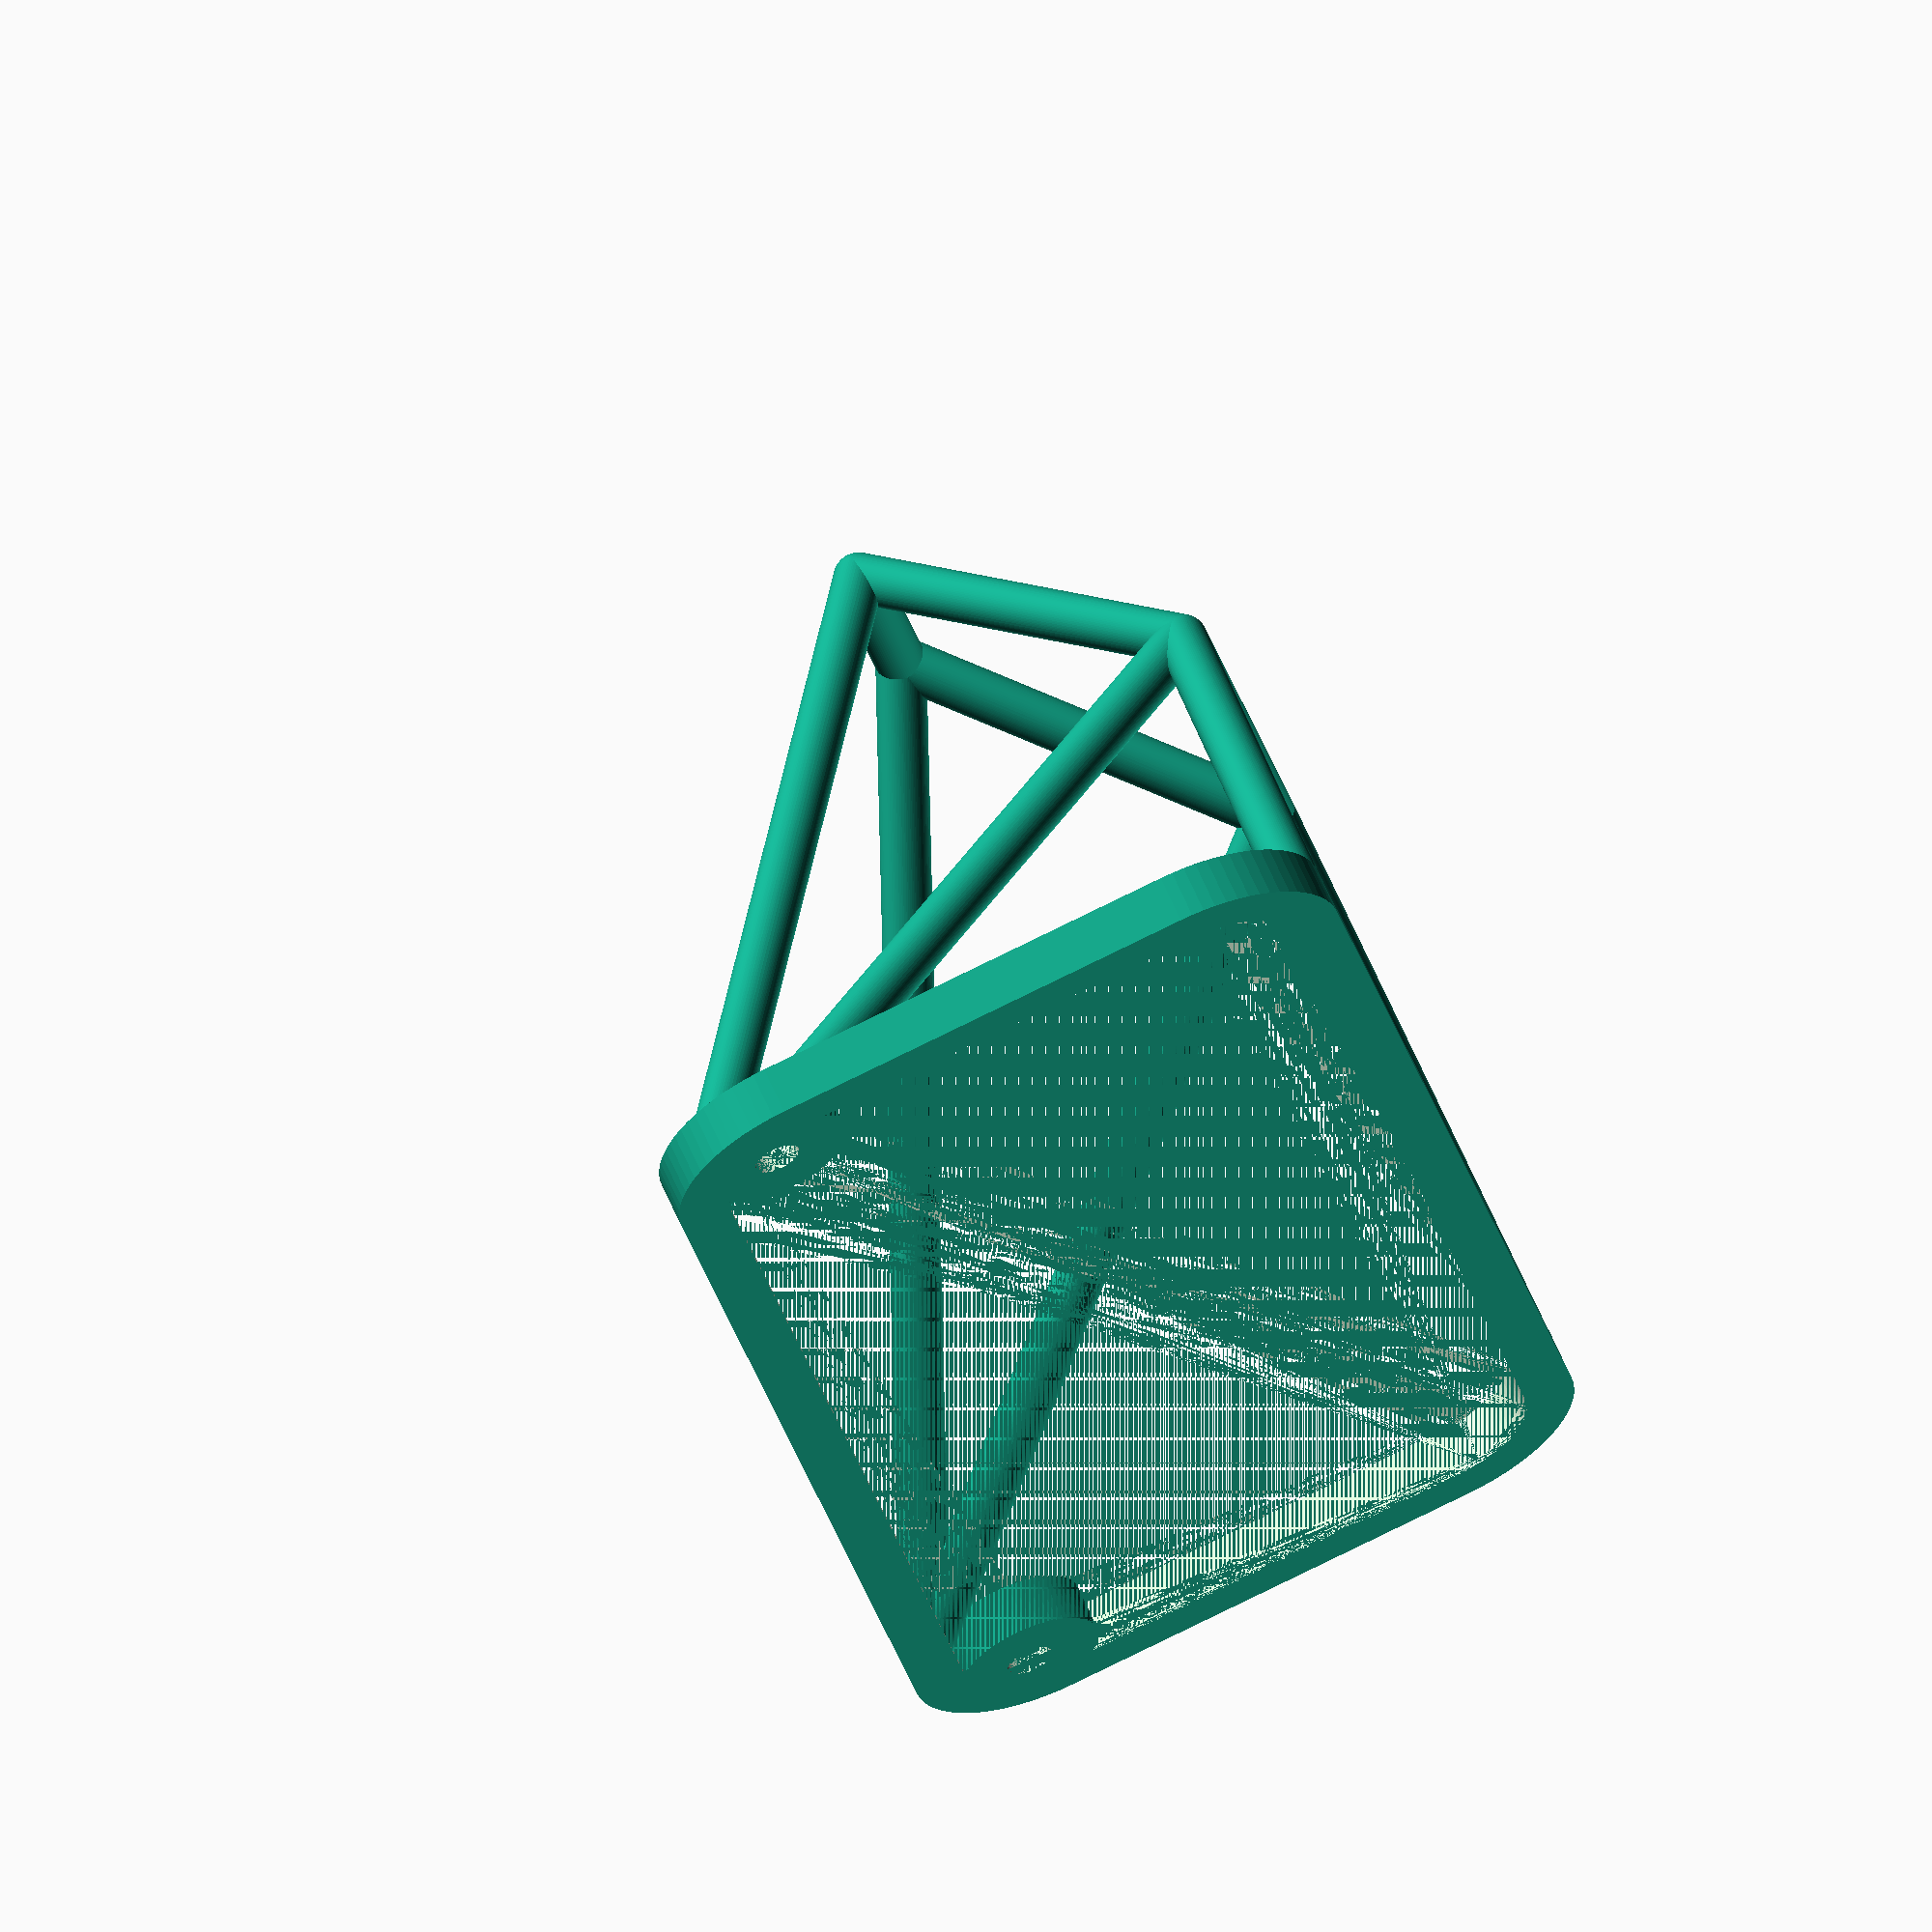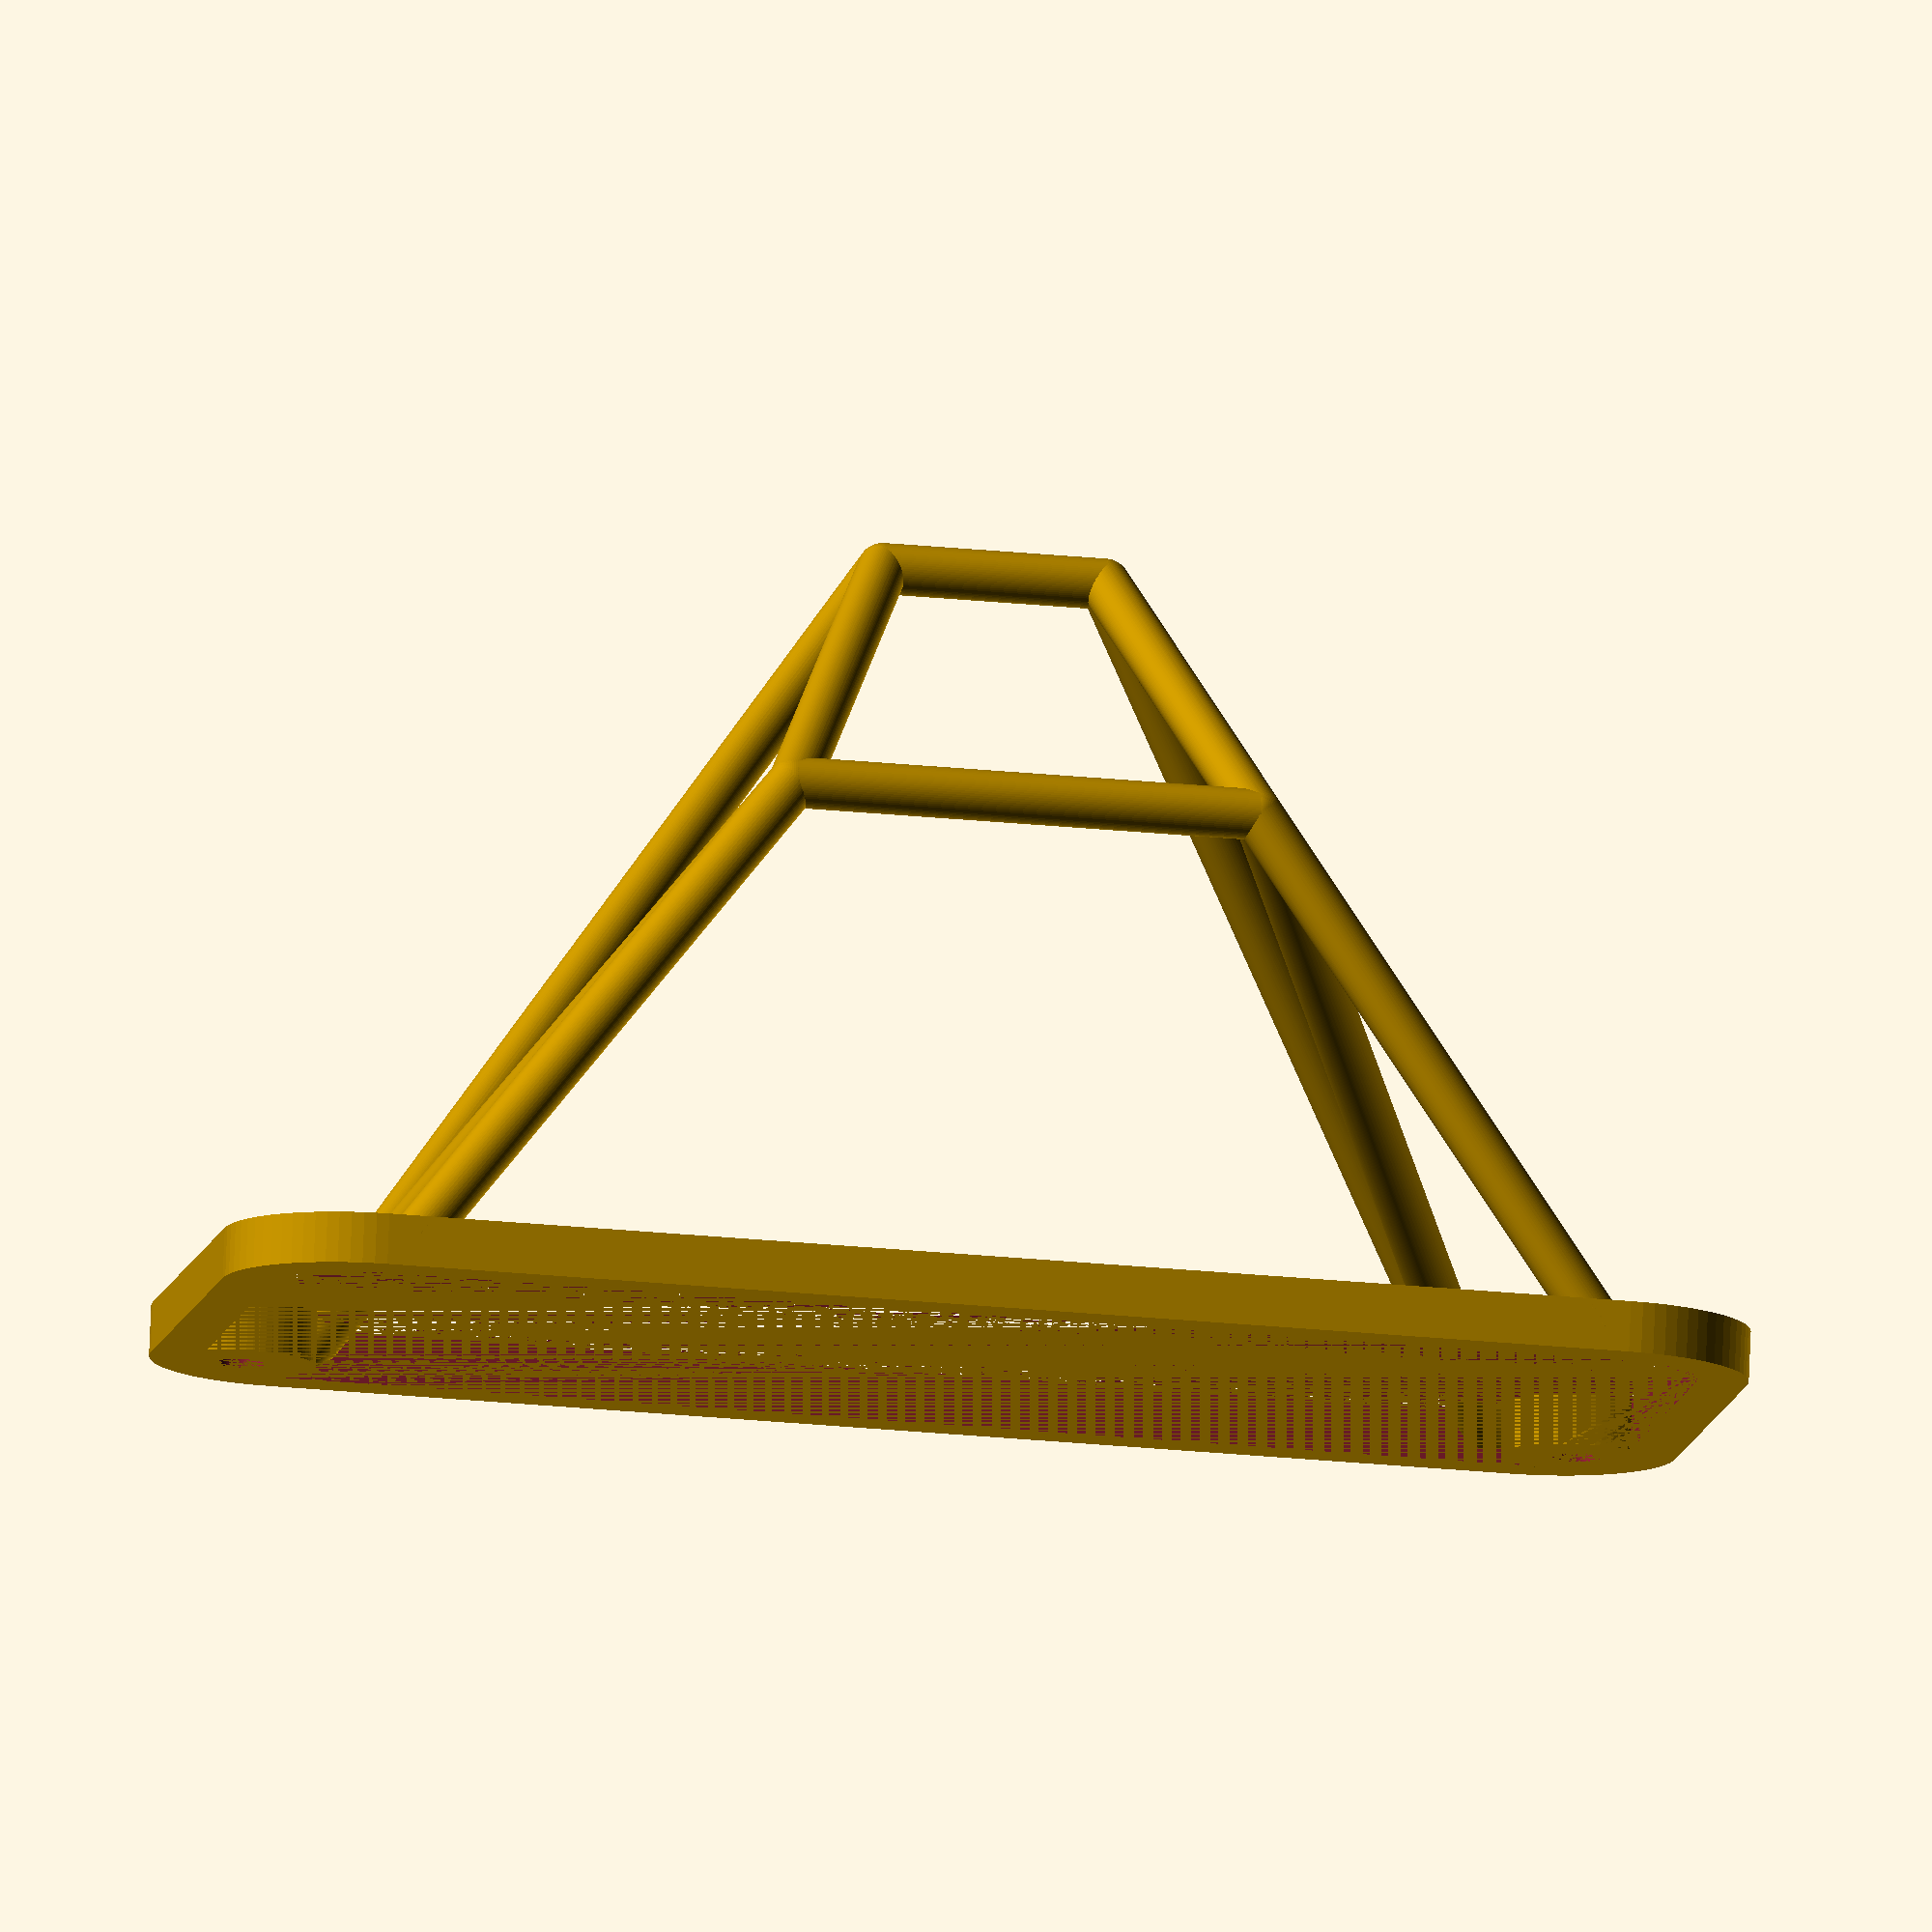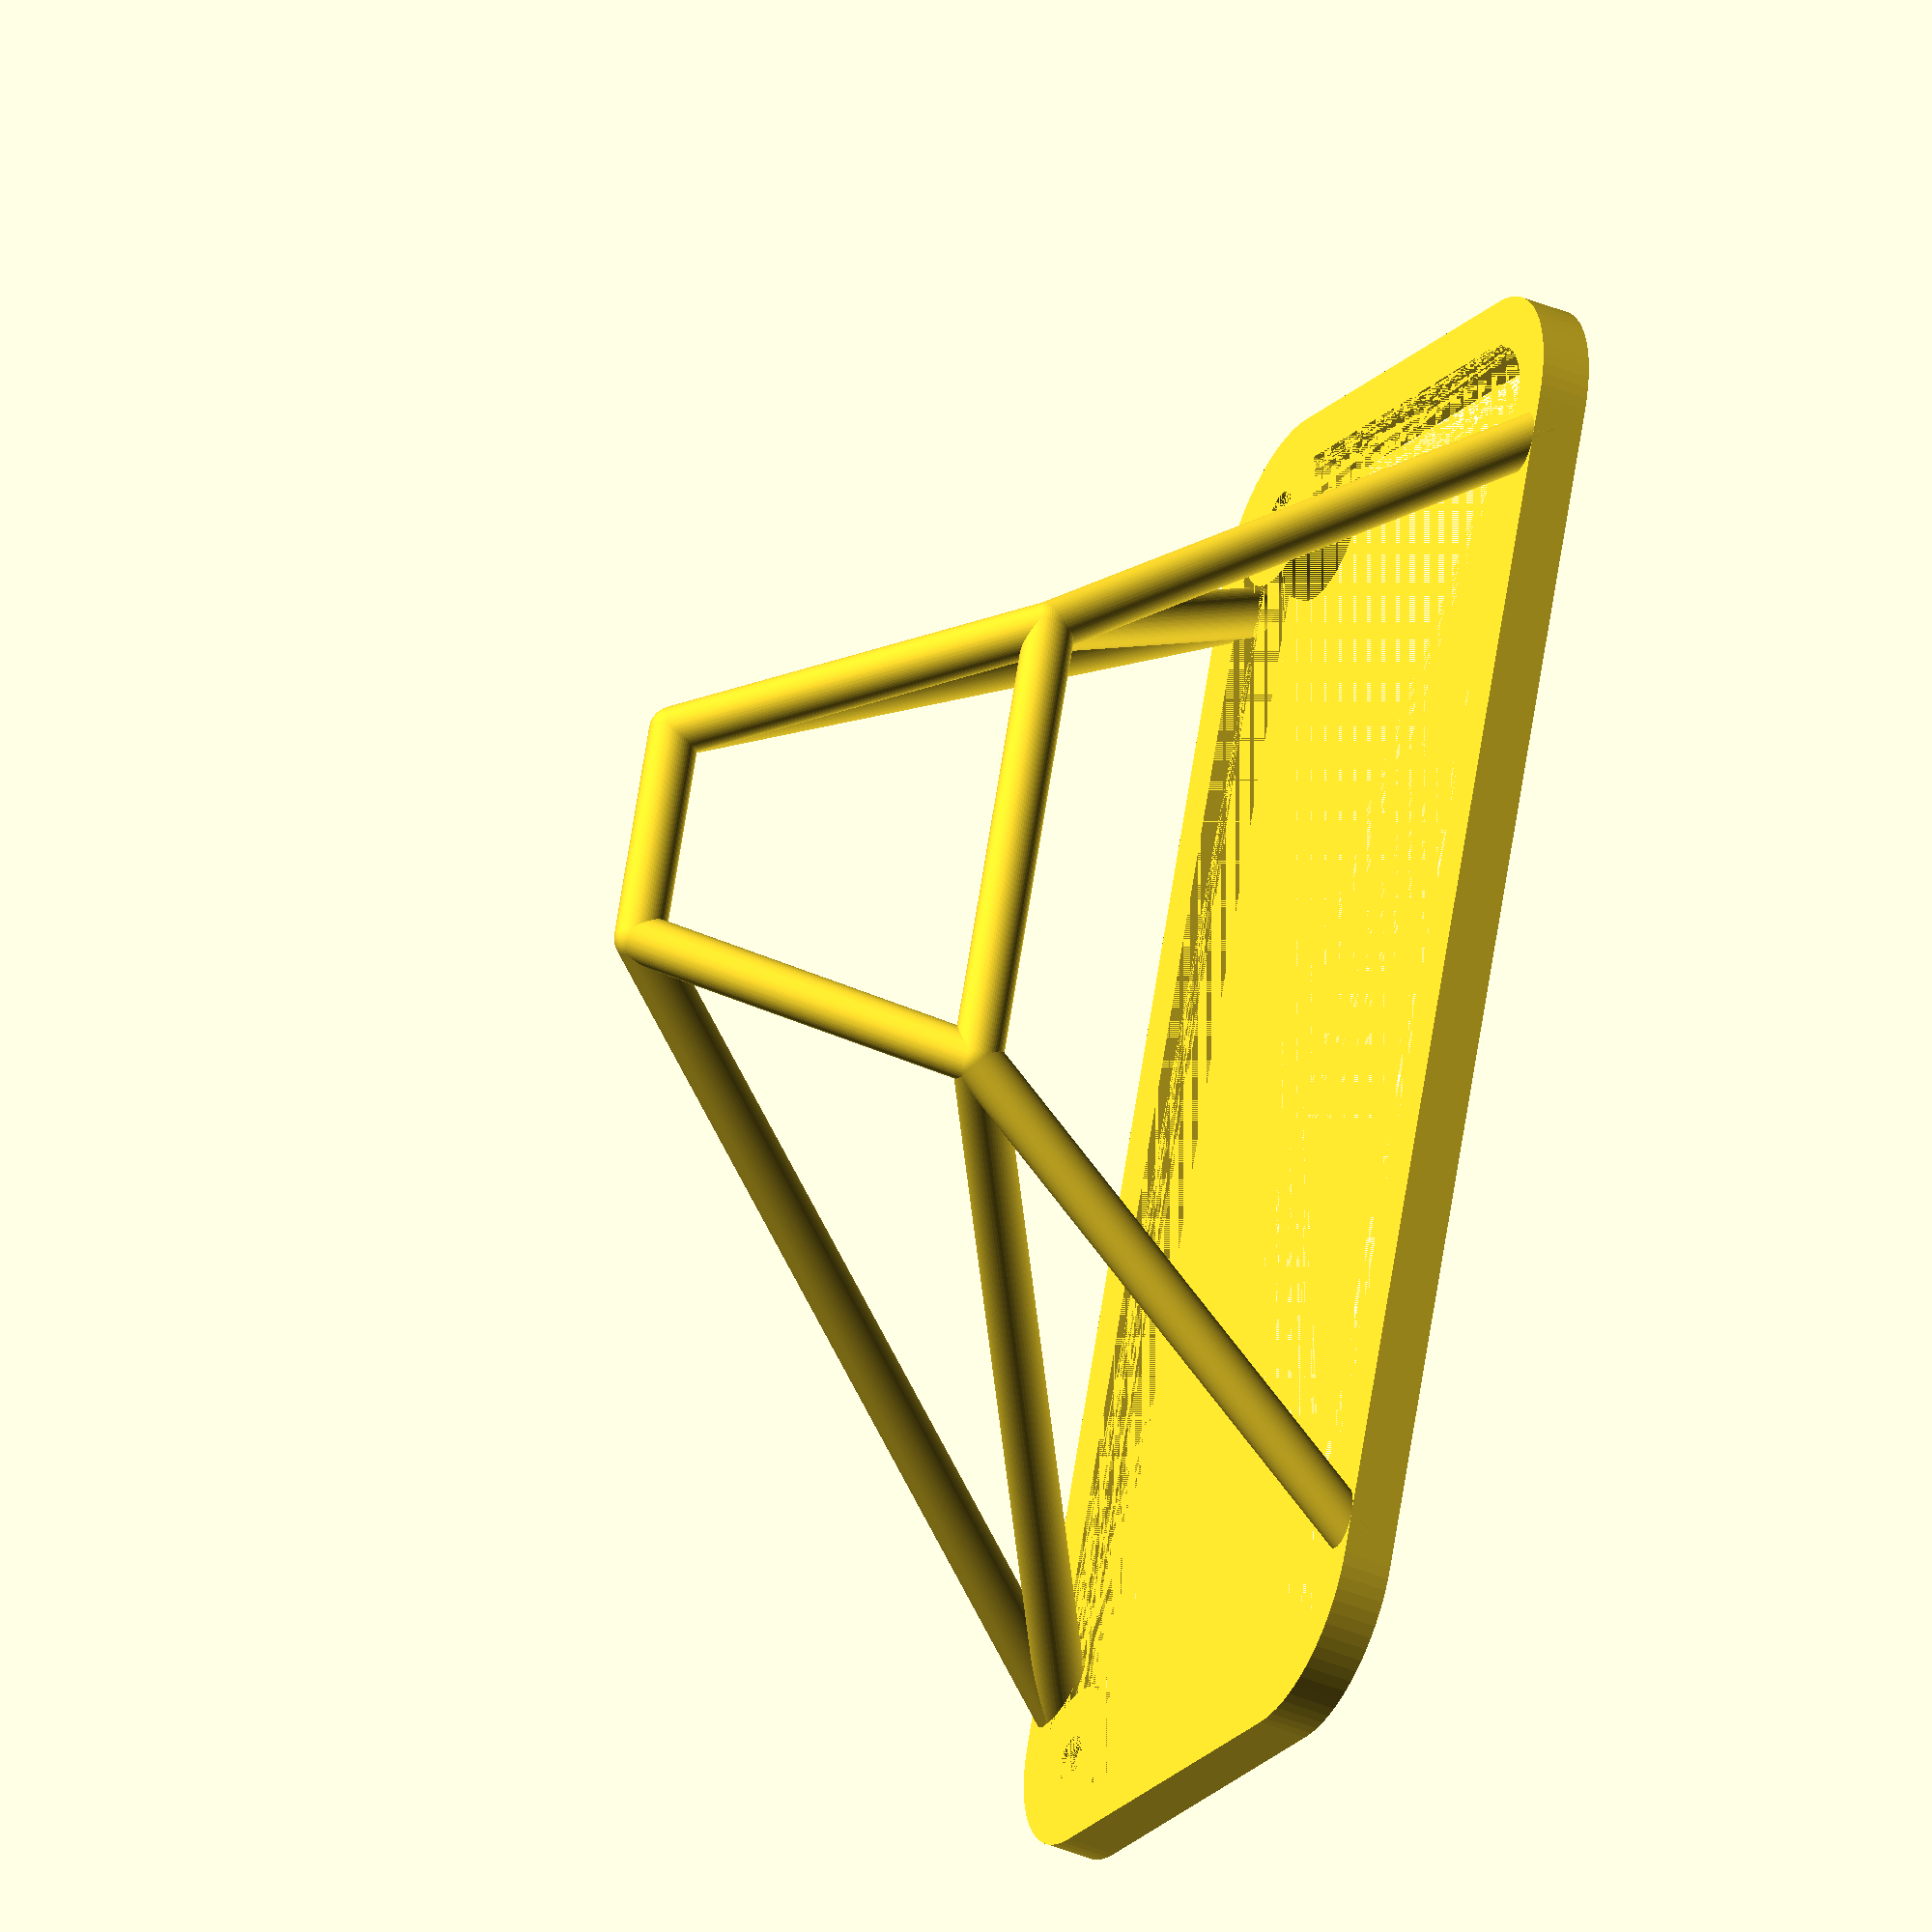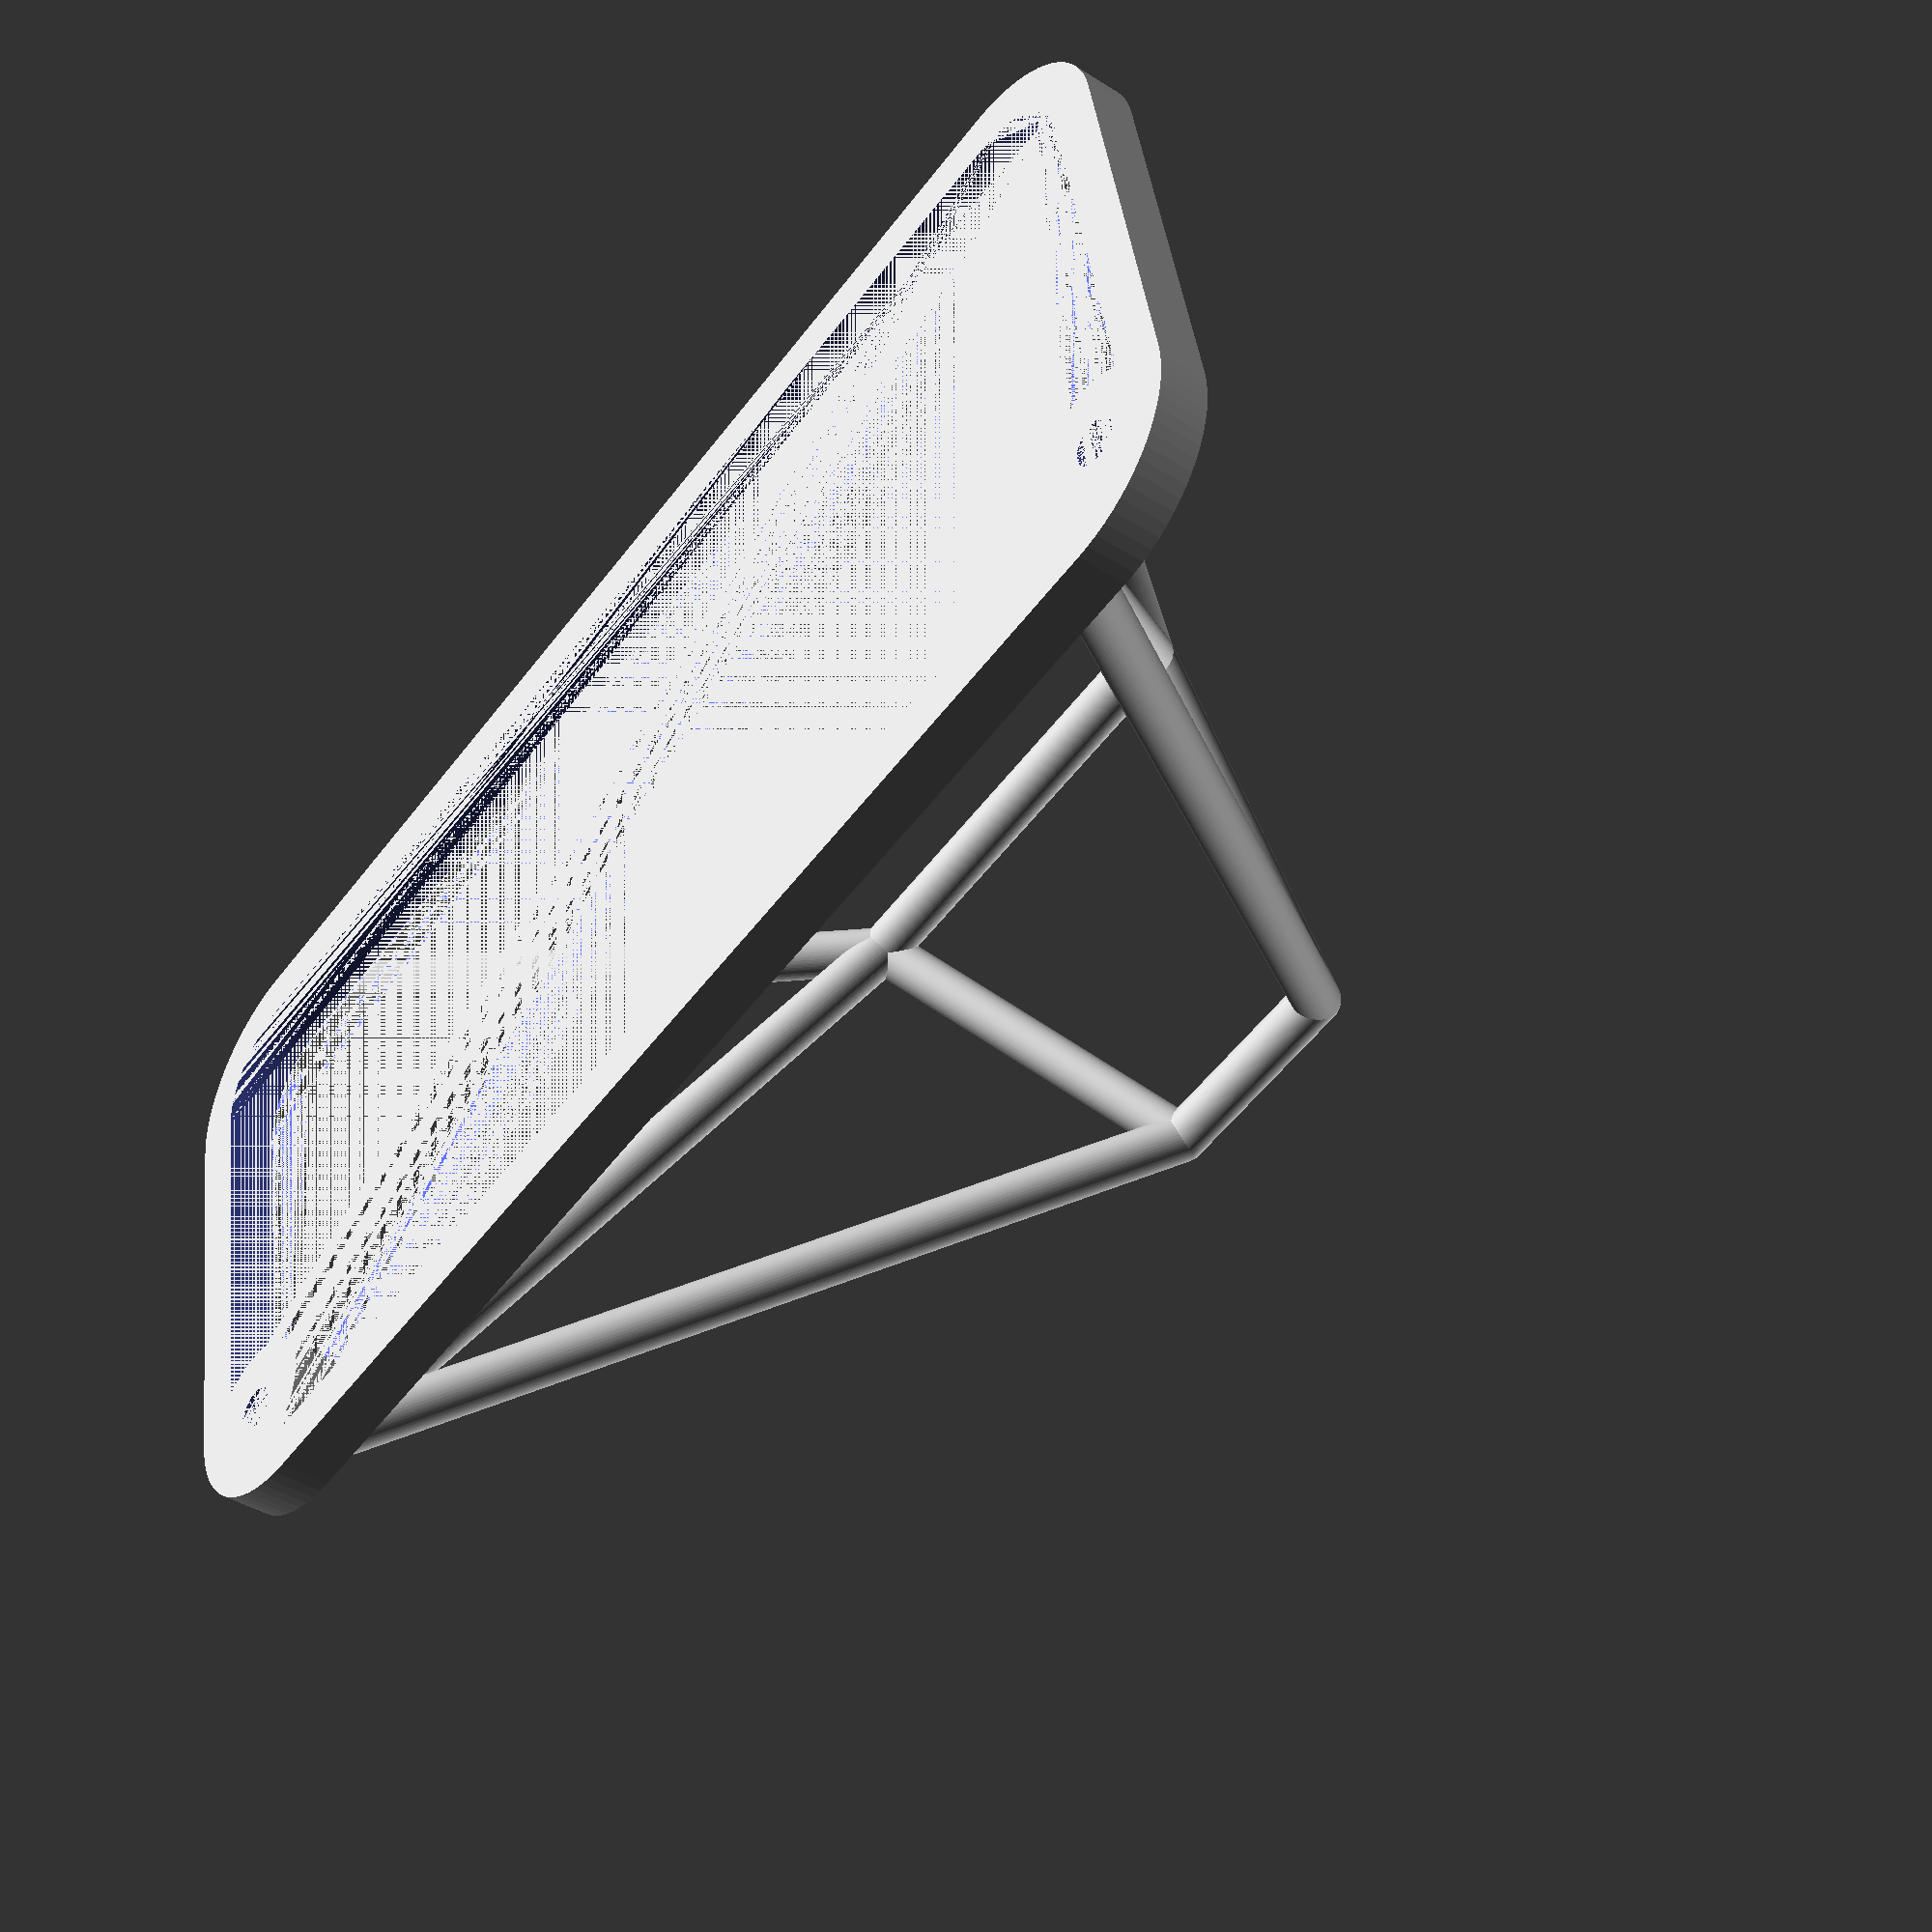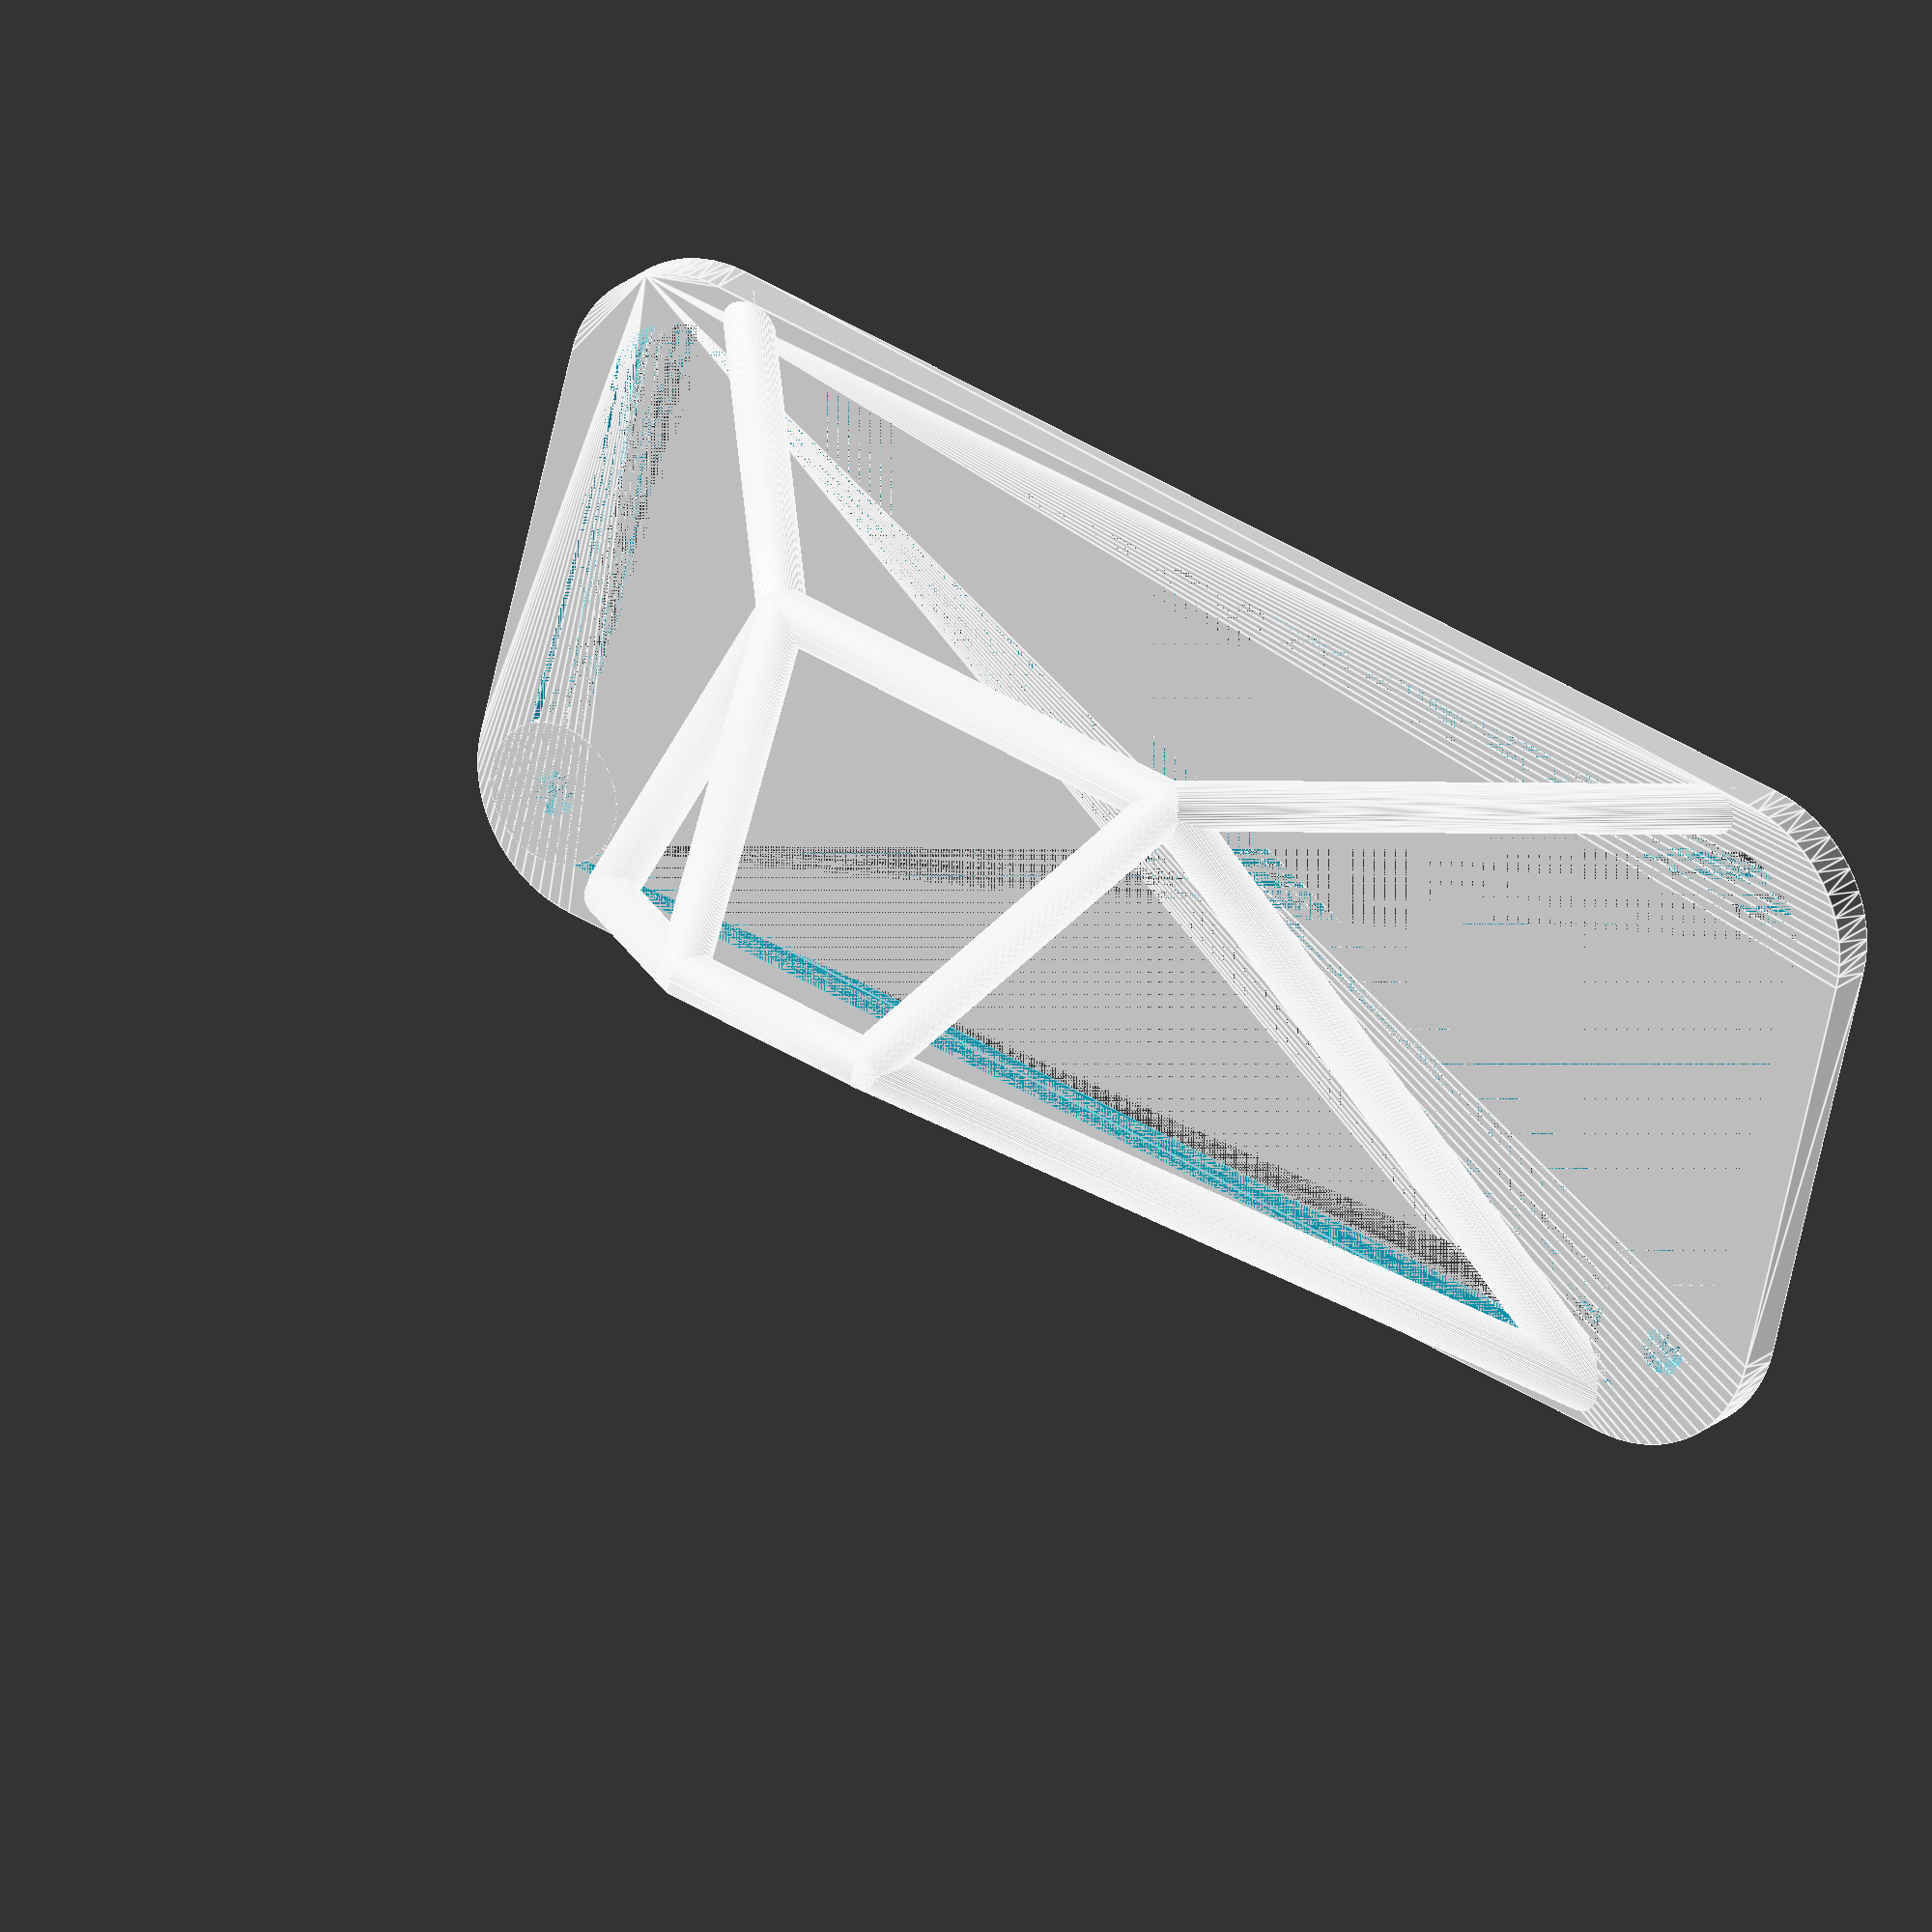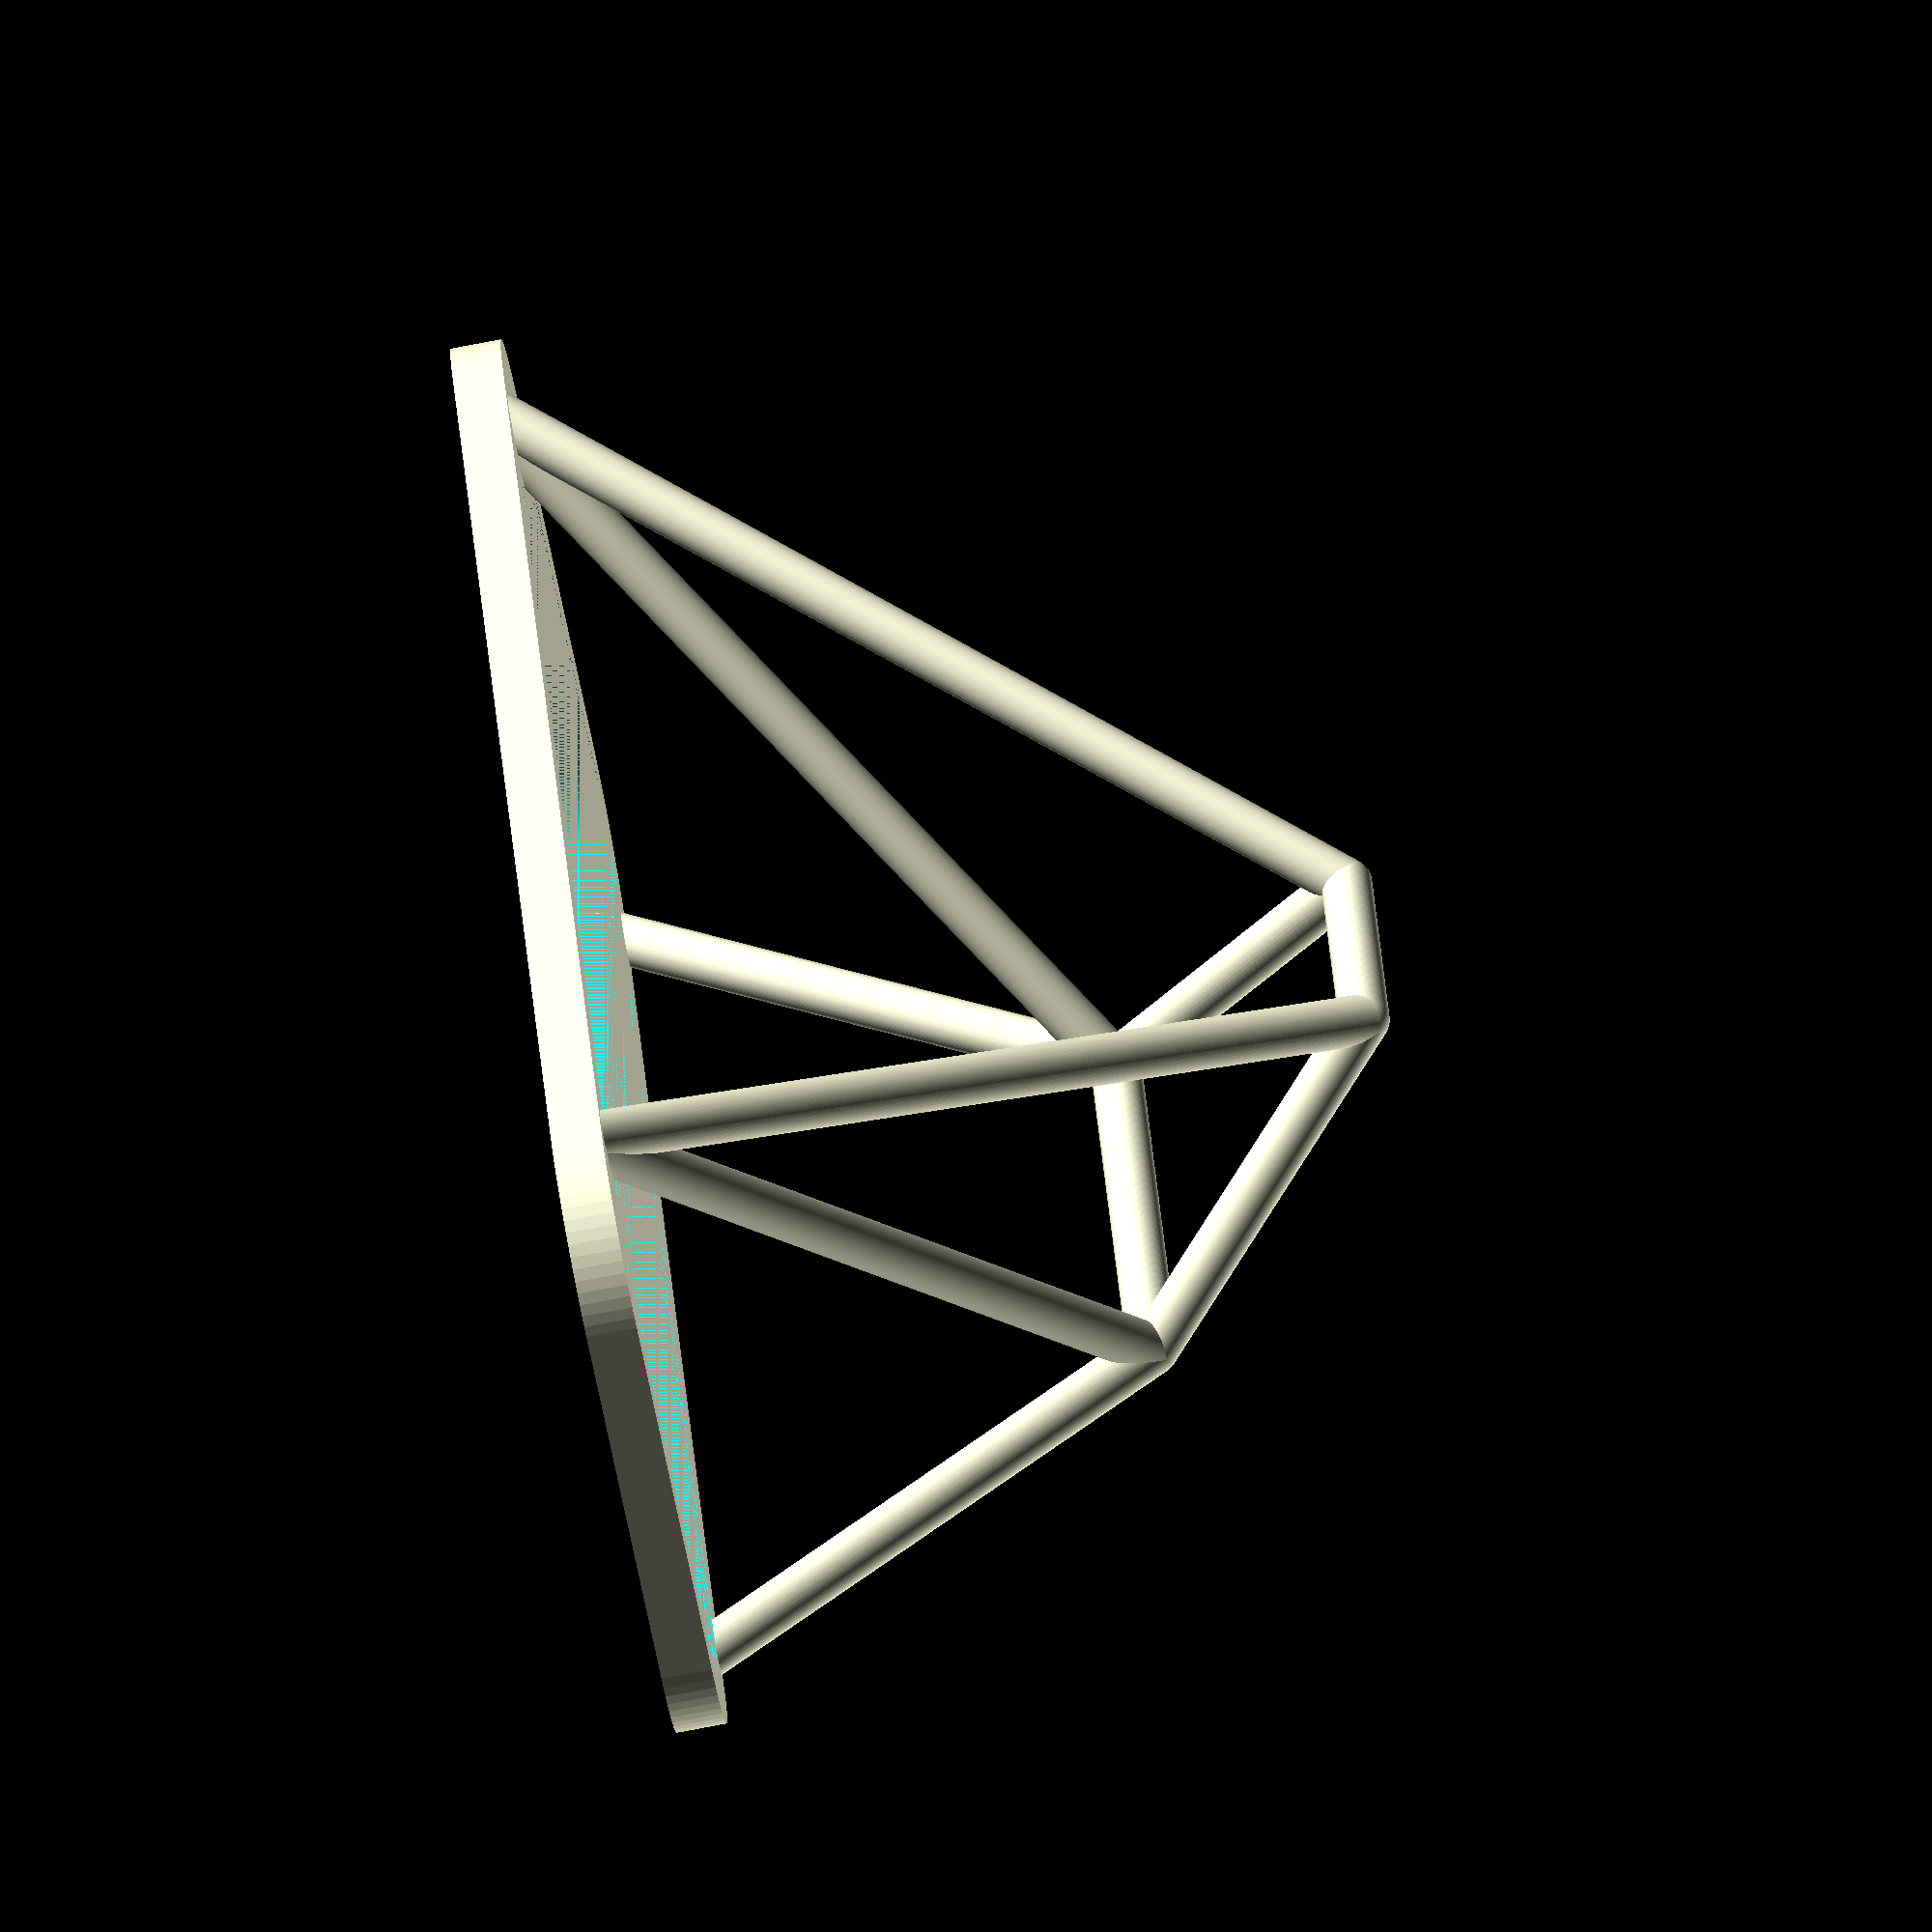
<openscad>
/*
 * Copyright ©2015 Laurence Gonsalves <laurence@xenomachina.com>
 *
 * This library is free software; you can redistribute it and/or
 * modify it under the terms of the GNU Lesser General Public
 * License as published by the Free Software Foundation; either
 * version 2.1 of the License, or any later version.
 *
 * This library is distributed in the hope that it will be useful,
 * but WITHOUT ANY WARRANTY; without even the implied warranty of
 * MERCHANTABILITY or FITNESS FOR A PARTICULAR PURPOSE.  See the GNU
 * Lesser General Public License for more details.
 *
 * You should have received a copy of the GNU Lesser General Public
 * License along with this library; if not, write to:
 *   Free Software Foundation, Inc.
 *   51 Franklin Street, Fifth Floor
 *   Boston, MA  02110-1301
 *   USA
 */

$fn = 72;
thickness = 5;
connector_width = 55;

module mirrored() {
    children();
    scale([-1,1,1]) children();
}
module flipped() {
    children();
    scale([1,-1,1]) children();
}

function vecmul(x,y) = [for(i = [0:len(x)-1]) x[i] * y[i]];
function vecflip(x) = vecmul([1,-1,1], x);
function vecmirror(x) = vecmul([-1,1,1], x);

module main(w, h, r) {
    module node() {
        sphere(thickness/2);
    }
    top = [0, -h/2 + thickness/2, thickness/2];
    top_front = top + [w/2 - r - thickness/2, 0, 0];
    top_back = top + [connector_width/2 - r - thickness/2, 40, 75];
    bottom_back = [0, h/2 - thickness / 2, thickness] + [23,0,46];
    bottom_front = vecmul([1,-1,1], top_front);

    module plate_holes(cut) {
        mirrored() translate([132.3 / 2, 11.3 - h/2, 0]) cylinder(r=r, thickness);
        hole_r = 4.68/2;
        r = cut ? hole_r : hole_r + thickness;
    }
    module outer_face() {
        hull() flipped() mirrored() {
            translate([w/2 - r, h/2 - r, 0]) cylinder(r=r, h=thickness);
        }
    }
    module inner_face() {
        hull() flipped() mirrored() {
            translate([w/2 - r, h/2 - r, 0]) cylinder(r=r - thickness, h=thickness);
        }
    }

    module rod(a, b) {
        hull() {
            translate(a) node();
            translate(b) node();
        }
    }

    difference() {
        difference() {
            outer_face();
            difference() {
                inner_face();
                plate_holes(false);
            }
        }
        plate_holes(true);
    }
    mirrored() rod(top_front, top_back);
    rod(top_back, vecmirror(top_back));
    rod(bottom_back, vecmirror(bottom_back));
    mirrored() rod(top_back, bottom_back);
    mirrored() rod(top_front, bottom_back);
    mirrored() rod(bottom_front, bottom_back);
}

main(151, 71, 14);

</openscad>
<views>
elev=116.8 azim=101.7 roll=23.1 proj=o view=solid
elev=100.2 azim=170.6 roll=357.6 proj=o view=solid
elev=219.0 azim=289.5 roll=117.6 proj=o view=wireframe
elev=41.2 azim=11.0 roll=232.4 proj=p view=wireframe
elev=159.3 azim=194.1 roll=147.5 proj=o view=edges
elev=76.9 azim=65.4 roll=280.8 proj=o view=wireframe
</views>
